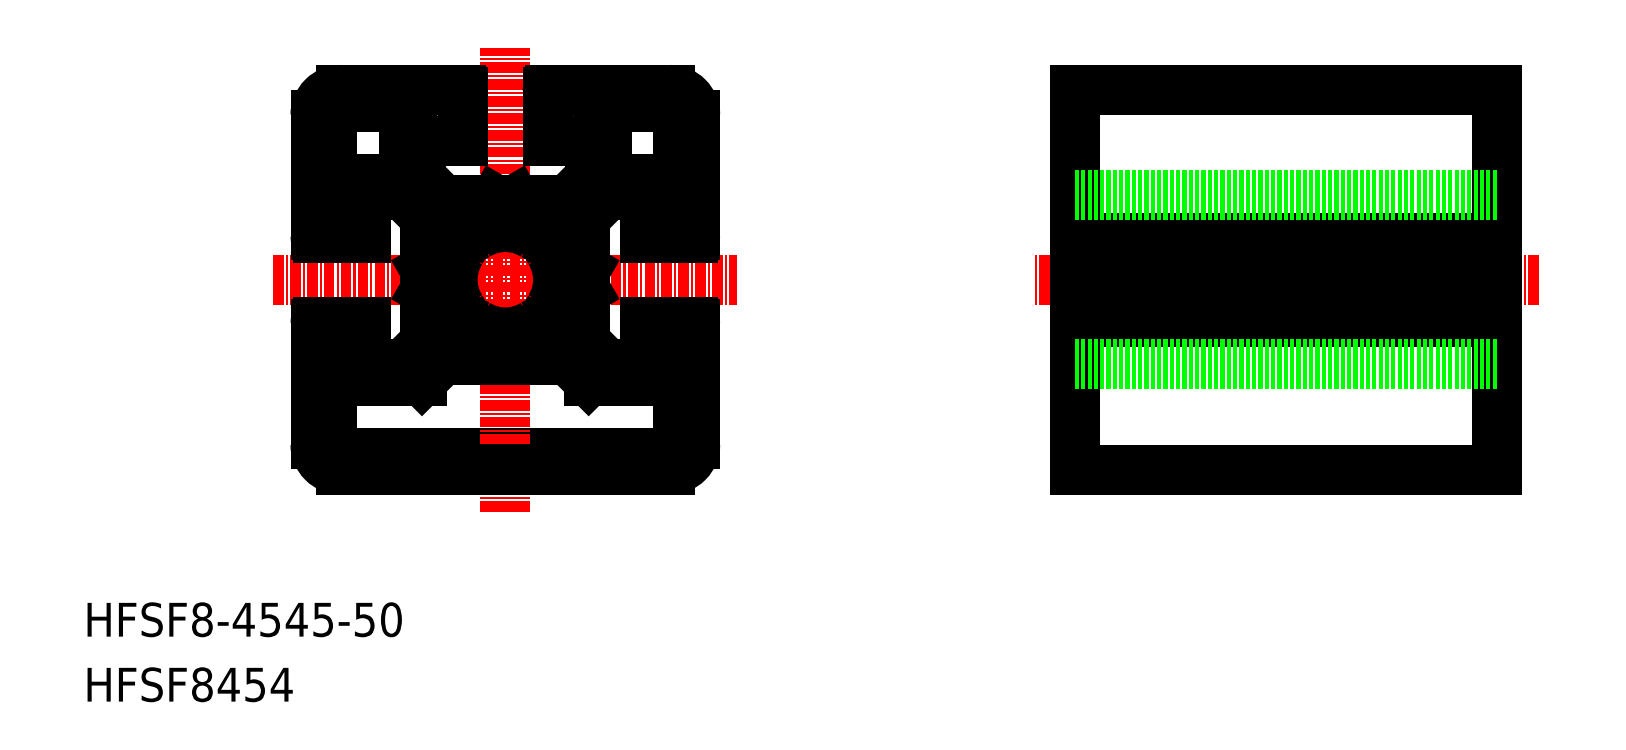
<metadata>
{"format":"dxf","ext":"dxf","renderer":"ezdxf+matplotlib","layout":"modelspace","background":"white","min_lineweight":24,"dpi":150}
</metadata>
<code>
0
SECTION
2
ENTITIES
0
TEXT
8
0
10
3.888e-08
20
1.278e-07
30
0
40
4
1
HFSF8454
0
TEXT
8
0
10
3.888e-08
20
7.702
30
0
40
4
1
HFSF8-4545-50
0
LINE
8
0
10
167.5
20
27.5
30
0
11
167.5
21
72.5
31
0
0
LINE
8
0
10
117.5
20
72.5
30
0
11
117.5
21
27.5
31
0
0
LINE
8
CENTER
10
172.5
20
50
30
0
11
112.5
21
50
31
0
0
LINE
8
0
10
117.5
20
45
30
0
11
167.5
21
45
31
0
0
LINE
8
0
10
117.5
20
55
30
0
11
167.5
21
55
31
0
0
LINE
8
0
10
167.5
20
27.5
30
0
11
117.5
21
27.5
31
0
0
LINE
8
0
10
167.5
20
72.5
30
0
11
117.5
21
72.5
31
0
0
LINE
8
0
10
117.5
20
60
30
0
11
167.5
21
60
31
0
0
LINE
8
0
10
117.5
20
40
30
0
11
167.5
21
40
31
0
0
LINE
8
0
10
117.5
20
51.21
30
0
11
167.5
21
51.21
31
0
0
LINE
8
0
10
117.5
20
48.79
30
0
11
167.5
21
48.79
31
0
0
LINE
8
0
10
37
20
62
30
0
11
31.5
21
62
31
0
0
LINE
8
0
10
38
20
63
30
0
11
38
21
68.5
31
0
0
LINE
8
0
10
70.5
20
38
30
0
11
70.5
21
30.5
31
0
0
LINE
8
0
10
29.5
20
62
30
0
11
29.5
21
69.5
31
0
0
LINE
8
0
10
69.5
20
29.5
30
0
11
30.5
21
29.5
31
0
0
LINE
8
0
10
29.5
20
30.5
30
0
11
29.5
21
38
31
0
0
LINE
8
CENTER
10
22.5
20
50
30
0
11
77.5
21
50
31
0
0
LINE
8
0
10
59.5
20
48.79
30
0
11
59.5
21
42.62
31
0
0
LINE
8
0
10
59.5
20
57.38
30
0
11
59.5
21
51.21
31
0
0
LINE
8
0
10
51.21
20
59.5
30
0
11
57.38
21
59.5
31
0
0
LINE
8
CENTER
10
50
20
22.5
30
0
11
50
21
77.5
31
0
0
LINE
8
0
10
40.5
20
42.62
30
0
11
40.5
21
48.79
31
0
0
LINE
8
0
10
40.5
20
51.21
30
0
11
40.5
21
57.38
31
0
0
LINE
8
0
10
42.62
20
59.5
30
0
11
48.79
21
59.5
31
0
0
LINE
8
0
10
42.62
20
40.5
30
0
11
57.38
21
40.5
31
0
0
LINE
8
0
10
27.5
20
30.5
30
0
11
27.5
21
44.7
31
0
0
LINE
8
0
10
33.5
20
40
30
0
11
33.5
21
45
31
0
0
LINE
8
0
10
27.5
20
55.3
30
0
11
27.5
21
69.5
31
0
0
ARC
8
0
10
30.5
20
69.5
30
0
40
1
50
90
51
180
0
LINE
8
0
10
33.5
20
55
30
0
11
33.5
21
60
31
0
0
LINE
8
0
10
72.5
20
69.5
30
0
11
72.5
21
55.3
31
0
0
LINE
8
0
10
70.5
20
69.5
30
0
11
70.5
21
62
31
0
0
LINE
8
0
10
62
20
68.5
30
0
11
62
21
63
31
0
0
ARC
8
0
10
69.5
20
69.5
30
0
40
1
50
0
51
90
0
LINE
8
0
10
66.5
20
60
30
0
11
66.5
21
55
31
0
0
LINE
8
0
10
72.5
20
44.7
30
0
11
72.5
21
30.5
31
0
0
LINE
8
0
10
66.5
20
45
30
0
11
66.5
21
40
31
0
0
LINE
8
0
10
69.5
20
72.5
30
0
11
55.3
21
72.5
31
0
0
LINE
8
0
10
69.5
20
70.5
30
0
11
62
21
70.5
31
0
0
LINE
8
0
10
68.5
20
62
30
0
11
63
21
62
31
0
0
ARC
8
0
10
63
20
63
30
0
40
1
50
180
51
270
0
LINE
8
0
10
60
20
66.5
30
0
11
55
21
66.5
31
0
0
LINE
8
0
10
44.7
20
72.5
30
0
11
30.5
21
72.5
31
0
0
LINE
8
0
10
38
20
70.5
30
0
11
30.5
21
70.5
31
0
0
ARC
8
0
10
37
20
63
30
0
40
1
50
270
51
0
0
LINE
8
0
10
45
20
66.5
30
0
11
40
21
66.5
31
0
0
LINE
8
0
10
69.5
20
27.5
30
0
11
30.5
21
27.5
31
0
0
ARC
8
0
10
30.5
20
30.5
30
0
40
1
50
180
51
270
0
ARC
8
0
10
69.5
20
30.5
30
0
40
1
50
270
51
0
0
LINE
8
0
10
55
20
72.2
30
0
11
55
21
66.5
31
0
0
ARC
8
0
10
55.3
20
72.2
30
0
40
0.3
50
90
51
180
0
LINE
8
0
10
45
20
72.2
30
0
11
45
21
66.5
31
0
0
ARC
8
0
10
44.7
20
72.2
30
0
40
0.3
50
0
51
90
0
LINE
8
0
10
60
20
66.5
30
0
11
60
21
62.12
31
0
0
LINE
8
0
10
40
20
66.5
30
0
11
40
21
62.12
31
0
0
LINE
8
0
10
66.5
20
40
30
0
11
62.12
21
40
31
0
0
LINE
8
0
10
68.5
20
38
30
0
11
59.88
21
38
31
0
0
LINE
8
0
10
37.88
20
40
30
0
11
33.5
21
40
31
0
0
LINE
8
0
10
40.12
20
38
30
0
11
31.5
21
38
31
0
0
LINE
8
0
10
66.5
20
60
30
0
11
62.12
21
60
31
0
0
LINE
8
0
10
37.88
20
60
30
0
11
33.5
21
60
31
0
0
LINE
8
0
10
33.5
20
45
30
0
11
27.8
21
45
31
0
0
LINE
8
0
10
66.5
20
45
30
0
11
72.2
21
45
31
0
0
LINE
8
0
10
33.5
20
55
30
0
11
27.8
21
55
31
0
0
LINE
8
0
10
66.5
20
55
30
0
11
72.2
21
55
31
0
0
ARC
8
0
10
69.5
20
69.5
30
0
40
3
50
360
51
90
0
ARC
8
0
10
69.5
20
30.5
30
0
40
3
50
270
51
3.257e-12
0
ARC
8
0
10
30.5
20
30.5
30
0
40
3
50
180
51
270
0
ARC
8
0
10
30.5
20
69.5
30
0
40
3
50
90
51
180
0
ARC
8
0
10
27.8
20
55.3
30
0
40
0.3
50
180
51
270
0
ARC
8
0
10
27.8
20
44.7
30
0
40
0.3
50
90
51
180
0
ARC
8
0
10
72.2
20
55.3
30
0
40
0.3
50
270
51
360
0
ARC
8
0
10
72.2
20
44.7
30
0
40
0.3
50
2.28e-11
51
90
0
LINE
8
0
10
50
20
58.8
30
0
11
48.79
21
59.5
31
0
0
LINE
8
0
10
50
20
58.8
30
0
11
51.21
21
59.5
31
0
0
LINE
8
0
10
41.2
20
50
30
0
11
40.5
21
51.21
31
0
0
LINE
8
0
10
41.2
20
50
30
0
11
40.5
21
48.79
31
0
0
LINE
8
0
10
58.8
20
50
30
0
11
59.5
21
51.21
31
0
0
LINE
8
0
10
58.8
20
50
30
0
11
59.5
21
48.79
31
0
0
ARC
8
0
10
30.5
20
62
30
0
40
1
50
180
51
0
0
ARC
8
0
10
38
20
69.5
30
0
40
1
50
270
51
90
0
ARC
8
0
10
62
20
69.5
30
0
40
1
50
90
51
270
0
ARC
8
0
10
69.5
20
62
30
0
40
1
50
180
51
0
0
LINE
8
0
10
59.5
20
42.62
30
0
11
62.12
21
40
31
0
0
LINE
8
0
10
42.62
20
59.5
30
0
11
40
21
62.12
31
0
0
LINE
8
0
10
57.38
20
40.5
30
0
11
59.88
21
38
31
0
0
LINE
8
0
10
40.5
20
57.38
30
0
11
37.88
21
60
31
0
0
LINE
8
0
10
42.62
20
40.5
30
0
11
40.12
21
38
31
0
0
LINE
8
0
10
59.5
20
57.38
30
0
11
62.12
21
60
31
0
0
LINE
8
0
10
40.5
20
42.62
30
0
11
37.88
21
40
31
0
0
LINE
8
0
10
57.38
20
59.5
30
0
11
60
21
62.12
31
0
0
ARC
8
0
10
30.5
20
38
30
0
40
1
50
360
51
180
0
ARC
8
0
10
69.5
20
38
30
0
40
1
50
0
51
180
0
ARC
8
0
10
44
20
56
30
0
40
1.5
50
356.8
51
273.2
0
LINE
8
0
10
45.5
20
55.92
30
0
11
46.05
21
55.36
31
0
0
ARC
8
0
10
44
20
44
30
0
40
1.5
50
86.81
51
3.19
0
LINE
8
0
10
45.5
20
44.08
30
0
11
46.05
21
44.64
31
0
0
ARC
8
0
10
44.29
20
46.41
30
0
40
0.5
50
315
51
32.16
0
ARC
8
0
10
46.41
20
44.29
30
0
40
0.5
50
57.84
51
135
0
LINE
8
0
10
44.08
20
45.5
30
0
11
44.64
21
46.05
31
0
0
ARC
8
0
10
46.41
20
55.71
30
0
40
0.5
50
225
51
302.2
0
ARC
8
0
10
44.29
20
53.59
30
0
40
0.5
50
327.8
51
45
0
LINE
8
0
10
44.08
20
54.5
30
0
11
44.64
21
53.95
31
0
0
ARC
8
0
10
56
20
56
30
0
40
1.5
50
266.8
51
360
0
ARC
8
0
10
56
20
56
30
0
40
1.5
50
0
51
183.2
0
LINE
8
0
10
53.95
20
55.36
30
0
11
54.5
21
55.92
31
0
0
ARC
8
0
10
56
20
44
30
0
40
1.5
50
176.8
51
3.093e-05
0
ARC
8
0
10
56
20
44
30
0
40
1.5
50
0
51
93.19
0
LINE
8
0
10
53.95
20
44.64
30
0
11
54.5
21
44.08
31
0
0
ARC
8
0
10
53.59
20
44.29
30
0
40
0.5
50
45
51
122.2
0
ARC
8
0
10
53.59
20
55.71
30
0
40
0.5
50
237.8
51
315
0
ARC
8
0
10
55.71
20
46.41
30
0
40
0.5
50
147.8
51
225
0
LINE
8
0
10
55.36
20
46.05
30
0
11
55.92
21
45.5
31
0
0
ARC
8
0
10
55.71
20
53.59
30
0
40
0.5
50
135
51
212.2
0
LINE
8
0
10
55.36
20
53.95
30
0
11
55.92
21
54.5
31
0
0
ARC
8
0
10
50
20
50
30
0
40
6.25
50
147.8
51
212.2
0
ARC
8
0
10
50
20
50
30
0
40
6.25
50
57.84
51
122.2
0
ARC
8
0
10
50
20
50
30
0
40
6.25
50
237.8
51
302.2
0
ARC
8
0
10
50
20
50
30
0
40
6.25
50
327.8
51
32.16
0
ENDSEC
0
EOF

</code>
